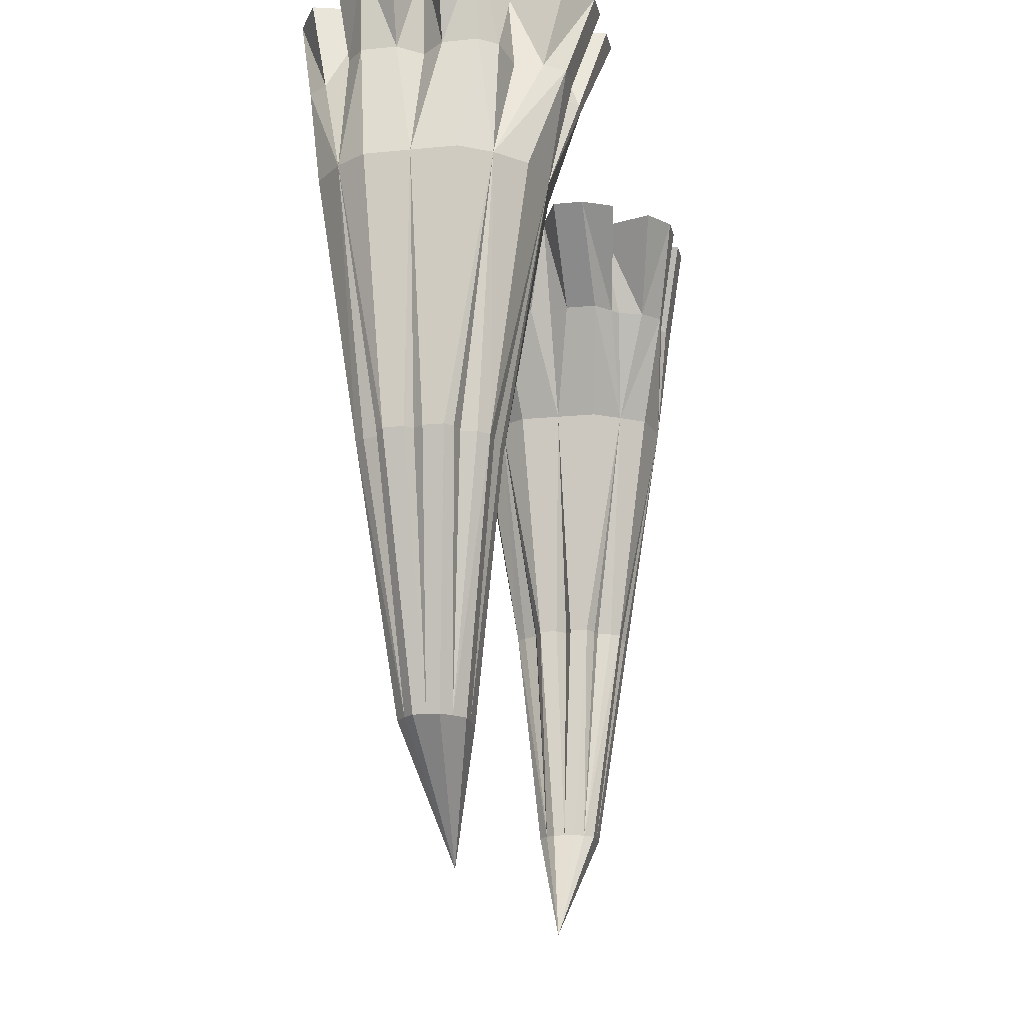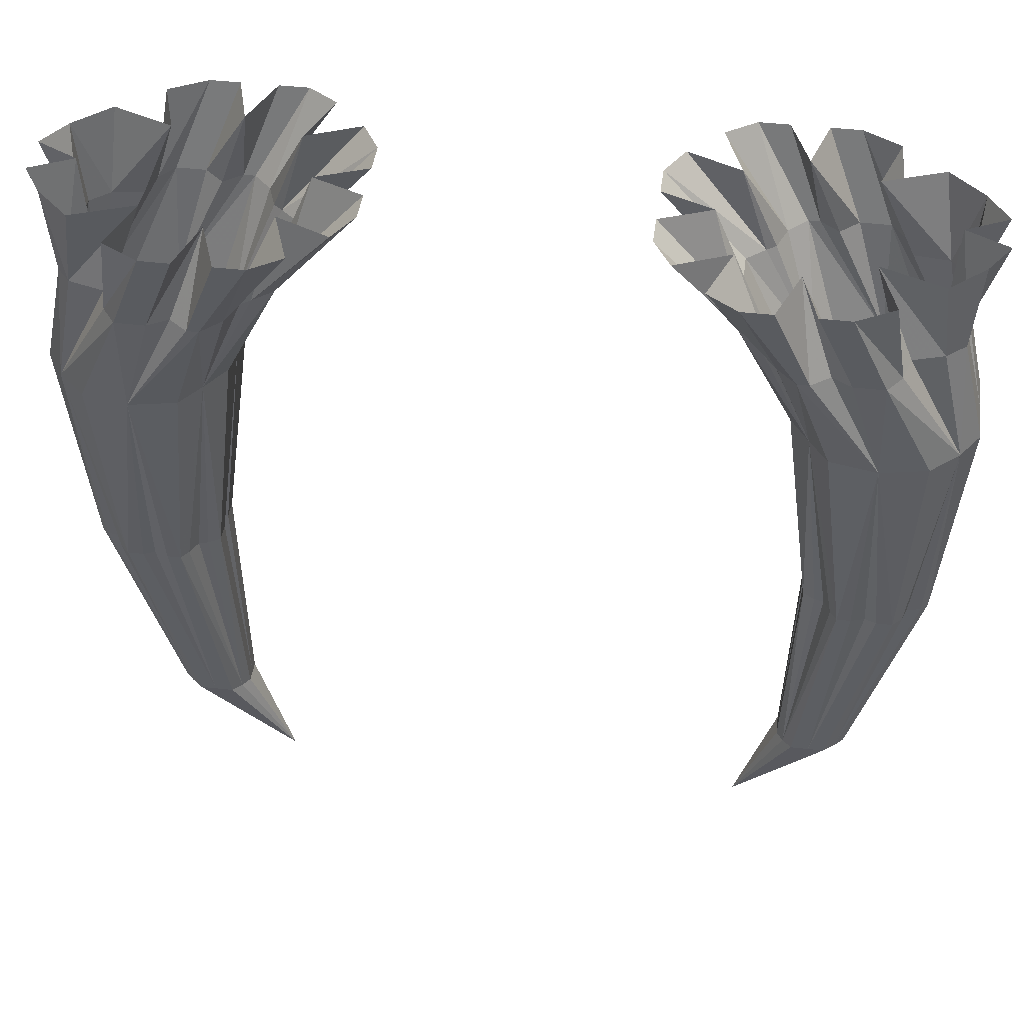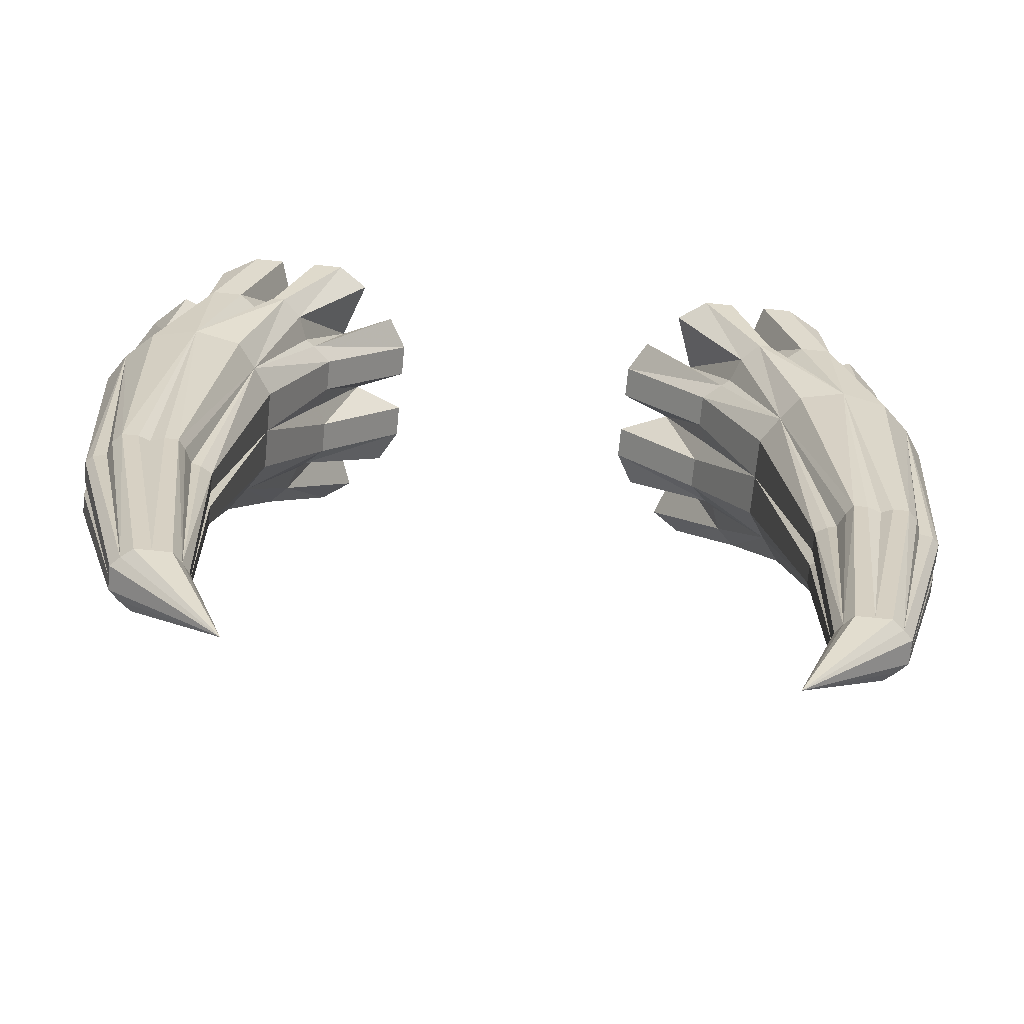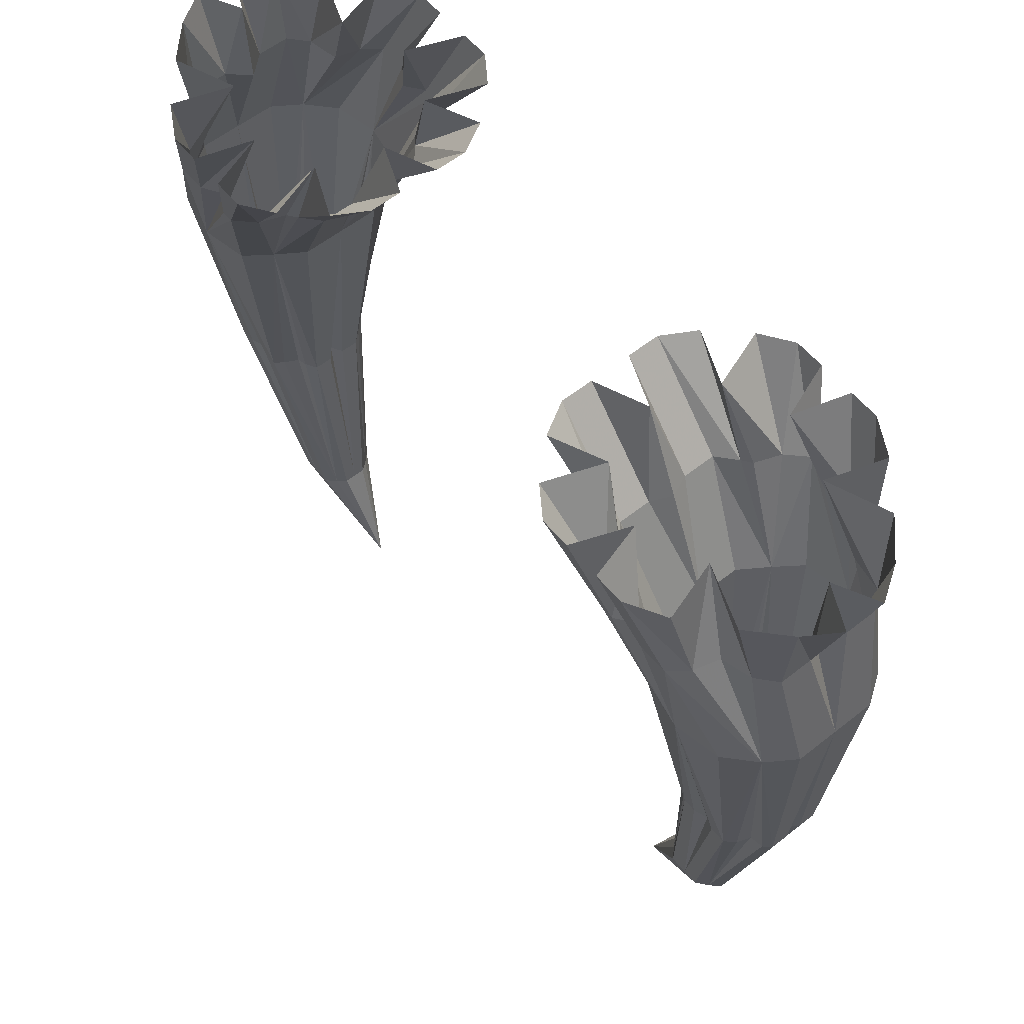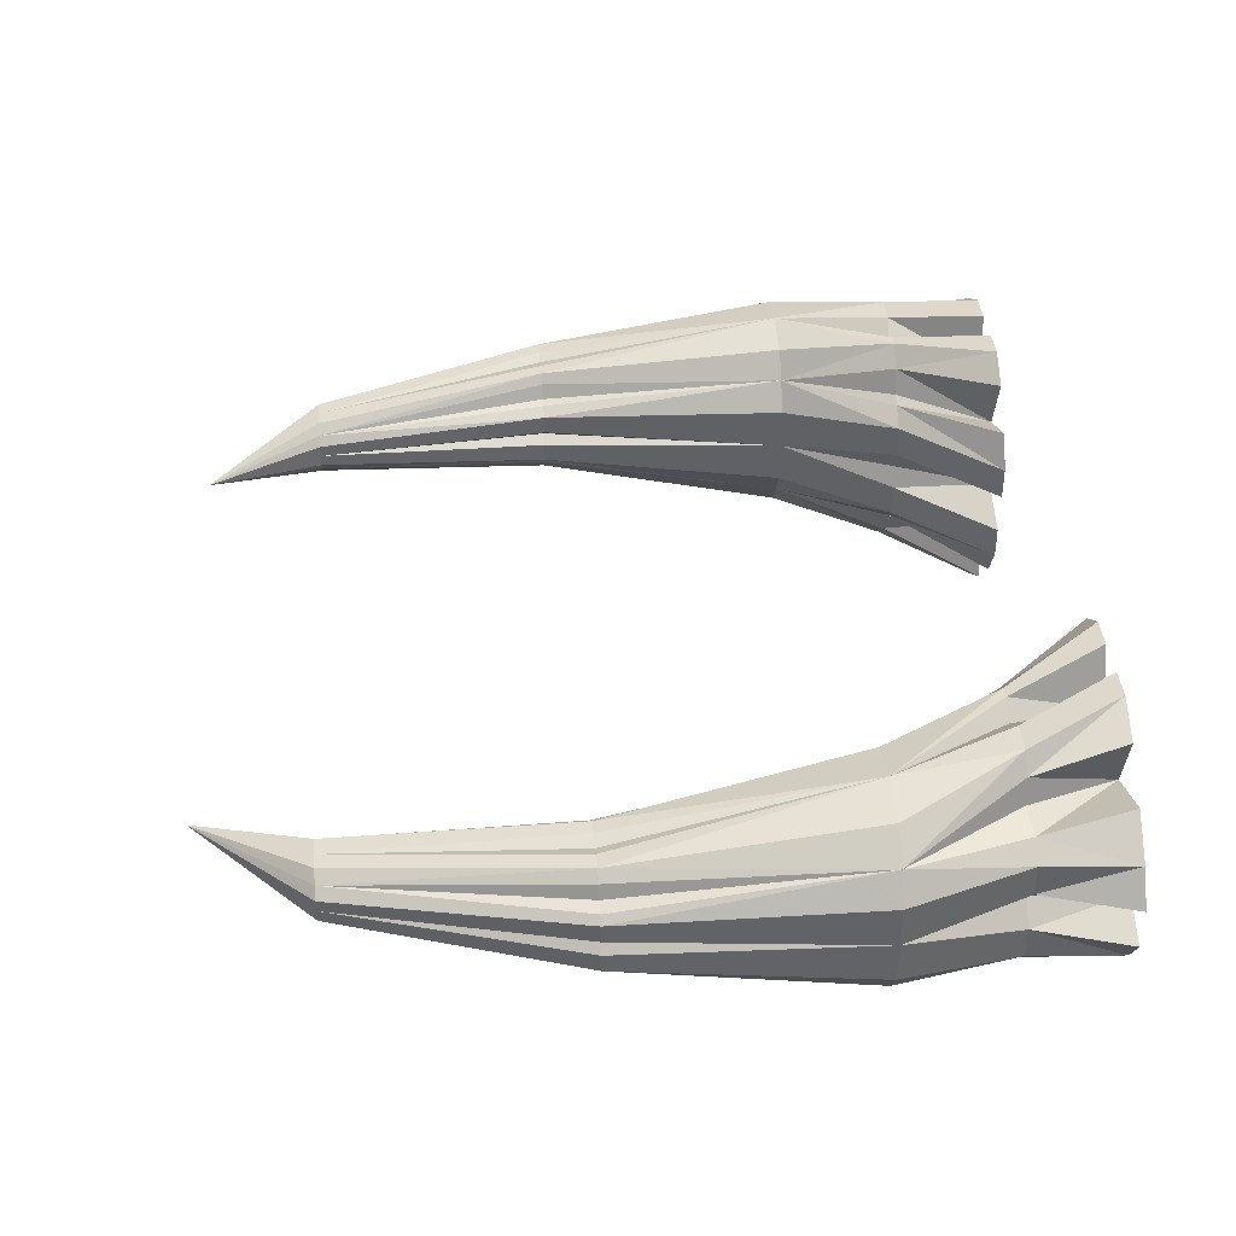
<metadata>
{"format":"obj","ext":"obj","renderer":"f3d","projection":"perspective","resolution":1024,"background":"white","views":[{"elev":-16.9,"azim":-78.6,"up":"+Y"},{"elev":44.0,"azim":-172.3,"up":"+Y"},{"elev":-70.9,"azim":174.3,"up":"+Y"},{"elev":58.3,"azim":50.8,"up":"+Y"},{"elev":39.3,"azim":85.0,"up":"+Z"}]}
</metadata>
<code>
v 0.8438 -2.688 0
v 1.227 -2.305 -0.03906
v 1.227 -2.305 0
v 1.227 -2.305 0.03906
v 1.195 -2.305 0.07031
v 1.156 -2.305 0.1016
v 1.102 -2.305 0.1016
v 1.039 -2.305 0.1016
v 1.008 -2.305 0.07031
v 0.9844 -2.305 0.03906
v 0.9844 -2.305 0
v 0.9844 -2.305 -0.03906
v 1.008 -2.305 -0.07031
v 1.039 -2.305 -0.1016
v 1.102 -2.305 -0.1016
v 1.156 -2.305 -0.1016
v 1.195 -2.305 -0.07031
v 1.438 -1.516 -0.09375
v 1.438 -1.516 -0.03125
v 1.414 -1.516 0
v 1.438 -1.516 0.02344
v 1.438 -1.516 0.08594
v 1.414 -1.516 0.1094
v 1.367 -1.516 0.1172
v 1.352 -1.516 0.1641
v 1.32 -1.516 0.1953
v 1.266 -1.516 0.1953
v 1.227 -1.516 0.1797
v 1.18 -1.516 0.1953
v 1.133 -1.516 0.1953
v 1.109 -1.516 0.1641
v 1.086 -1.516 0.1172
v 1.055 -1.516 0.1094
v 1.016 -1.516 0.08594
v 1.016 -1.516 0.02344
v 1.055 -1.516 0
v 1.016 -1.516 -0.03125
v 1.016 -1.516 -0.09375
v 1.055 -1.516 -0.1172
v 1.086 -1.516 -0.125
v 1.109 -1.516 -0.1719
v 1.133 -1.516 -0.2031
v 1.18 -1.516 -0.2031
v 1.227 -1.516 -0.1875
v 1.266 -1.516 -0.2031
v 1.32 -1.516 -0.2031
v 1.352 -1.516 -0.1719
v 1.367 -1.516 -0.125
v 1.414 -1.516 -0.1172
v 1.438 -0.6875 -0.2344
v 1.5 -0.6875 -0.1406
v 1.5 -0.6875 0
v 1.5 -0.6875 0.1406
v 1.438 -0.6875 0.2344
v 1.344 -0.6875 0.3203
v 1.188 -0.6875 0.3516
v 1.031 -0.6875 0.3203
v 0.9688 -0.6875 0.2344
v 0.9062 -0.6875 0.1406
v 0.9062 -0.6875 0
v 0.9062 -0.6875 -0.1406
v 0.9688 -0.6875 -0.2344
v 1.031 -0.6875 -0.3203
v 1.188 -0.6875 -0.3516
v 1.344 -0.6875 -0.3203
v 1.406 -0.2969 -0.1797
v 1.406 -0.2969 -0.07031
v 1.359 -0.2969 -0.2344
v 1.43 0 -0.1797
v 1.5 0 -0.07031
v 1.359 0 0
v 1.344 -0.2969 0
v 1.406 -0.2969 0.07031
v 1.406 -0.2969 0.1797
v 1.344 -0.2969 0.2344
v 1.242 -0.3047 0.2578
v 1.219 -0.3047 0.3438
v 1.172 -0.3047 0.4062
v 1.07 -0.3047 0.4062
v 1.008 -0.3125 0.3594
v 0.9453 -0.3125 0.4062
v 0.9062 -0.3125 0.4062
v 0.8438 -0.3125 0.3438
v 0.8125 -0.3125 0.2578
v 0.7812 -0.3125 0.2344
v 0.7188 -0.3125 0.1797
v 0.7188 -0.3125 0.07031
v 0.75 -0.3125 0
v 0.7188 -0.3125 -0.07031
v 0.7188 -0.3125 -0.1797
v 0.7812 -0.3125 -0.2344
v 0.8125 -0.3125 -0.2578
v 0.8438 -0.3125 -0.3438
v 0.9062 -0.3125 -0.4062
v 0.9453 -0.3125 -0.4062
v 1.008 -0.3125 -0.3594
v 1.07 -0.3047 -0.4062
v 1.172 -0.3047 -0.4062
v 1.219 -0.3047 -0.3438
v 1.242 -0.3047 -0.2578
v 1.109 0 -0.2109
v 1.312 0 -0.2891
v 1.5 0 0.07031
v 1.43 0 0.1797
v 1.312 0 0.2891
v 1.109 0 0.2109
v 1.172 0 0.4062
v 1.047 0 0.4766
v 0.9453 0 0.4766
v 0.8906 0 0.2891
v 0.8203 0 0.4766
v 0.7188 0 0.4766
v 0.6172 0 0.4062
v 0.6875 0 0.2109
v 0.5078 0 0.2891
v 0.4453 0 0.1797
v 0.4453 0 0.07031
v 0.6172 0 0
v 0.4453 0 -0.07031
v 0.4453 0 -0.1797
v 0.5078 0 -0.2891
v 0.6875 0 -0.2109
v 0.6172 0 -0.4062
v 0.7188 0 -0.4766
v 0.8203 0 -0.4766
v 0.8906 0 -0.2891
v 0.9453 0 -0.4766
v 1.047 0 -0.4766
v 1.172 0 -0.4062
v -0.8438 -2.688 0
v -1.227 -2.305 0.03906
v -1.227 -2.305 0
v -1.227 -2.305 -0.03906
v -1.195 -2.305 -0.07031
v -1.156 -2.305 -0.1016
v -1.102 -2.305 -0.1016
v -1.039 -2.305 -0.1016
v -1.008 -2.305 -0.07031
v -0.9844 -2.305 -0.03906
v -0.9844 -2.305 0
v -0.9844 -2.305 0.03906
v -1.008 -2.305 0.07031
v -1.039 -2.305 0.1016
v -1.102 -2.305 0.1016
v -1.156 -2.305 0.1016
v -1.195 -2.305 0.07031
v -1.438 -1.516 0.09375
v -1.438 -1.516 0.03125
v -1.414 -1.516 0
v -1.438 -1.516 -0.02344
v -1.438 -1.516 -0.08594
v -1.414 -1.516 -0.1094
v -1.367 -1.516 -0.1172
v -1.352 -1.516 -0.1641
v -1.32 -1.516 -0.1953
v -1.266 -1.516 -0.1953
v -1.227 -1.516 -0.1797
v -1.18 -1.516 -0.1953
v -1.133 -1.516 -0.1953
v -1.109 -1.516 -0.1641
v -1.086 -1.516 -0.1172
v -1.055 -1.516 -0.1094
v -1.016 -1.516 -0.08594
v -1.016 -1.516 -0.02344
v -1.055 -1.516 0
v -1.016 -1.516 0.03125
v -1.016 -1.516 0.09375
v -1.055 -1.516 0.1172
v -1.086 -1.516 0.125
v -1.109 -1.516 0.1719
v -1.133 -1.516 0.2031
v -1.18 -1.516 0.2031
v -1.227 -1.516 0.1875
v -1.266 -1.516 0.2031
v -1.32 -1.516 0.2031
v -1.352 -1.516 0.1719
v -1.367 -1.516 0.125
v -1.414 -1.516 0.1172
v -1.438 -0.6875 0.2344
v -1.5 -0.6875 0.1406
v -1.5 -0.6875 0
v -1.5 -0.6875 -0.1406
v -1.438 -0.6875 -0.2344
v -1.344 -0.6875 -0.3203
v -1.188 -0.6875 -0.3516
v -1.031 -0.6875 -0.3203
v -0.9688 -0.6875 -0.2344
v -0.9062 -0.6875 -0.1406
v -0.9062 -0.6875 0
v -0.9062 -0.6875 0.1406
v -0.9688 -0.6875 0.2344
v -1.031 -0.6875 0.3203
v -1.188 -0.6875 0.3516
v -1.344 -0.6875 0.3203
v -1.406 -0.2969 0.1797
v -1.406 -0.2969 0.07031
v -1.359 -0.2969 0.2344
v -1.43 0 0.1797
v -1.5 0 0.07031
v -1.359 0 0
v -1.344 -0.2969 0
v -1.406 -0.2969 -0.07031
v -1.406 -0.2969 -0.1797
v -1.344 -0.2969 -0.2344
v -1.242 -0.3047 -0.2578
v -1.219 -0.3047 -0.3438
v -1.172 -0.3047 -0.4062
v -1.07 -0.3047 -0.4062
v -1.008 -0.3125 -0.3594
v -0.9453 -0.3125 -0.4062
v -0.9062 -0.3125 -0.4062
v -0.8438 -0.3125 -0.3438
v -0.8125 -0.3125 -0.2578
v -0.7812 -0.3125 -0.2344
v -0.7188 -0.3125 -0.1797
v -0.7188 -0.3125 -0.07031
v -0.75 -0.3125 0
v -0.7188 -0.3125 0.07031
v -0.7188 -0.3125 0.1797
v -0.7812 -0.3125 0.2344
v -0.8125 -0.3125 0.2578
v -0.8438 -0.3125 0.3438
v -0.9062 -0.3125 0.4062
v -0.9453 -0.3125 0.4062
v -1.008 -0.3125 0.3594
v -1.07 -0.3047 0.4062
v -1.172 -0.3047 0.4062
v -1.219 -0.3047 0.3438
v -1.242 -0.3047 0.2578
v -1.109 0 0.2109
v -1.312 0 0.2891
v -1.5 0 -0.07031
v -1.43 0 -0.1797
v -1.312 0 -0.2891
v -1.109 0 -0.2109
v -1.172 0 -0.4062
v -1.047 0 -0.4766
v -0.9453 0 -0.4766
v -0.8906 0 -0.2891
v -0.8203 0 -0.4766
v -0.7188 0 -0.4766
v -0.6172 0 -0.4062
v -0.6875 0 -0.2109
v -0.5078 0 -0.2891
v -0.4453 0 -0.1797
v -0.4453 0 -0.07031
v -0.6172 0 0
v -0.4453 0 0.07031
v -0.4453 0 0.1797
v -0.5078 0 0.2891
v -0.6875 0 0.2109
v -0.6172 0 0.4062
v -0.7188 0 0.4766
v -0.8203 0 0.4766
v -0.8906 0 0.2891
v -0.9453 0 0.4766
v -1.047 0 0.4766
v -1.172 0 0.4062
f 1 2 3
f 1 3 4
f 1 4 5
f 1 5 6
f 1 6 7
f 1 7 8
f 1 8 9
f 1 9 10
f 1 10 11
f 1 11 12
f 1 12 13
f 1 13 14
f 1 14 15
f 1 15 16
f 1 16 17
f 1 17 2
f 2 17 18
f 2 18 3
f 3 18 19
f 3 21 22
f 3 22 4
f 4 22 5
f 5 22 23
f 5 25 26
f 5 26 6
f 6 26 7
f 7 26 27
f 7 29 30
f 7 30 8
f 8 30 9
f 9 30 31
f 9 33 34
f 9 34 10
f 10 34 11
f 11 34 35
f 11 37 38
f 11 38 12
f 12 38 13
f 13 38 39
f 13 41 42
f 13 42 14
f 14 42 15
f 15 42 43
f 15 45 46
f 15 46 16
f 16 46 17
f 17 46 47
f 17 49 18
f 18 49 50
f 18 50 51
f 18 51 52
f 18 52 19
f 21 52 22
f 22 52 53
f 22 53 54
f 22 54 23
f 25 54 26
f 26 54 55
f 26 55 56
f 26 56 27
f 29 56 30
f 30 56 57
f 30 57 58
f 30 58 31
f 33 58 34
f 34 58 59
f 34 59 60
f 34 60 35
f 37 60 38
f 38 60 61
f 38 61 62
f 38 62 39
f 41 62 42
f 42 62 63
f 42 63 64
f 42 64 43
f 45 64 46
f 46 64 65
f 46 65 50
f 46 50 47
f 66 67 52
f 66 52 51
f 66 51 50
f 66 50 68
f 52 73 74
f 52 74 53
f 53 74 54
f 54 74 75
f 54 77 78
f 54 78 55
f 55 78 56
f 56 78 79
f 56 81 82
f 56 82 57
f 57 82 58
f 58 82 83
f 58 85 86
f 58 86 59
f 59 86 60
f 60 86 87
f 60 89 90
f 60 90 61
f 61 90 62
f 62 90 91
f 62 93 94
f 62 94 63
f 63 94 64
f 64 94 95
f 64 97 98
f 64 98 65
f 65 98 50
f 50 98 99
f 130 131 132
f 130 132 133
f 130 133 134
f 130 134 135
f 130 135 136
f 130 136 137
f 130 137 138
f 130 138 139
f 130 139 140
f 130 140 141
f 130 141 142
f 130 142 143
f 130 143 144
f 130 144 145
f 130 145 146
f 130 146 131
f 131 146 147
f 131 147 132
f 132 147 148
f 132 150 151
f 132 151 133
f 133 151 134
f 134 151 152
f 134 154 155
f 134 155 135
f 135 155 136
f 136 155 156
f 136 158 159
f 136 159 137
f 137 159 138
f 138 159 160
f 138 162 163
f 138 163 139
f 139 163 140
f 140 163 164
f 140 166 167
f 140 167 141
f 141 167 142
f 142 167 168
f 142 170 171
f 142 171 143
f 143 171 144
f 144 171 172
f 144 174 175
f 144 175 145
f 145 175 146
f 146 175 176
f 146 178 147
f 147 178 179
f 147 179 180
f 147 180 181
f 147 181 148
f 150 181 151
f 151 181 182
f 151 182 183
f 151 183 152
f 154 183 155
f 155 183 184
f 155 184 185
f 155 185 156
f 158 185 159
f 159 185 186
f 159 186 187
f 159 187 160
f 162 187 163
f 163 187 188
f 163 188 189
f 163 189 164
f 166 189 167
f 167 189 190
f 167 190 191
f 167 191 168
f 170 191 171
f 171 191 192
f 171 192 193
f 171 193 172
f 174 193 175
f 175 193 194
f 175 194 179
f 175 179 176
f 195 196 181
f 195 181 180
f 195 180 179
f 195 179 197
f 181 202 203
f 181 203 182
f 182 203 183
f 183 203 204
f 183 206 207
f 183 207 184
f 184 207 185
f 185 207 208
f 185 210 211
f 185 211 186
f 186 211 187
f 187 211 212
f 187 214 215
f 187 215 188
f 188 215 189
f 189 215 216
f 189 218 219
f 189 219 190
f 190 219 191
f 191 219 220
f 191 222 223
f 191 223 192
f 192 223 193
f 193 223 224
f 193 226 227
f 193 227 194
f 194 227 179
f 179 227 228
f 3 19 20
f 3 20 21
f 5 23 24
f 5 24 25
f 7 27 28
f 7 28 29
f 9 31 32
f 9 32 33
f 11 35 36
f 11 36 37
f 13 39 40
f 13 40 41
f 15 43 44
f 15 44 45
f 17 47 48
f 17 48 49
f 19 52 20
f 20 52 21
f 23 54 24
f 24 54 25
f 27 56 28
f 28 56 29
f 31 58 32
f 32 58 33
f 35 60 36
f 36 60 37
f 39 62 40
f 40 62 41
f 43 64 44
f 44 64 45
f 47 50 48
f 48 50 49
f 67 70 71
f 67 71 72
f 67 72 52
f 52 72 73
f 54 75 76
f 54 76 77
f 56 79 80
f 56 80 81
f 58 83 84
f 58 84 85
f 60 87 88
f 60 88 89
f 62 91 92
f 62 92 93
f 64 95 96
f 64 96 97
f 50 99 100
f 50 100 68
f 68 100 101
f 68 101 102
f 71 103 73
f 71 73 72
f 75 105 106
f 75 106 76
f 76 106 77
f 77 106 107
f 79 109 110
f 79 110 80
f 80 110 81
f 81 110 111
f 83 113 114
f 83 114 84
f 84 114 85
f 85 114 115
f 87 117 118
f 87 118 88
f 88 118 89
f 89 118 119
f 91 121 122
f 91 122 92
f 92 122 93
f 93 122 123
f 95 125 126
f 95 126 96
f 96 126 97
f 97 126 127
f 99 129 101
f 99 101 100
f 132 148 149
f 132 149 150
f 134 152 153
f 134 153 154
f 136 156 157
f 136 157 158
f 138 160 161
f 138 161 162
f 140 164 165
f 140 165 166
f 142 168 169
f 142 169 170
f 144 172 173
f 144 173 174
f 146 176 177
f 146 177 178
f 148 181 149
f 149 181 150
f 152 183 153
f 153 183 154
f 156 185 157
f 157 185 158
f 160 187 161
f 161 187 162
f 164 189 165
f 165 189 166
f 168 191 169
f 169 191 170
f 172 193 173
f 173 193 174
f 176 179 177
f 177 179 178
f 196 199 200
f 196 200 201
f 196 201 181
f 181 201 202
f 183 204 205
f 183 205 206
f 185 208 209
f 185 209 210
f 187 212 213
f 187 213 214
f 189 216 217
f 189 217 218
f 191 220 221
f 191 221 222
f 193 224 225
f 193 225 226
f 179 228 229
f 179 229 197
f 197 229 230
f 197 230 231
f 200 232 202
f 200 202 201
f 204 234 235
f 204 235 205
f 205 235 206
f 206 235 236
f 208 238 239
f 208 239 209
f 209 239 210
f 210 239 240
f 212 242 243
f 212 243 213
f 213 243 214
f 214 243 244
f 216 246 247
f 216 247 217
f 217 247 218
f 218 247 248
f 220 250 251
f 220 251 221
f 221 251 222
f 222 251 252
f 224 254 255
f 224 255 225
f 225 255 226
f 226 255 256
f 228 258 230
f 228 230 229
f 66 68 69
f 66 69 67
f 67 69 70
f 68 102 69
f 73 103 104
f 73 104 74
f 74 104 75
f 75 104 105
f 77 107 108
f 77 108 78
f 78 108 79
f 79 108 109
f 81 111 112
f 81 112 82
f 82 112 83
f 83 112 113
f 85 115 116
f 85 116 86
f 86 116 87
f 87 116 117
f 89 119 120
f 89 120 90
f 90 120 91
f 91 120 121
f 93 123 124
f 93 124 94
f 94 124 95
f 95 124 125
f 97 127 128
f 97 128 98
f 98 128 99
f 99 128 129
f 195 197 198
f 195 198 196
f 196 198 199
f 197 231 198
f 202 232 233
f 202 233 203
f 203 233 204
f 204 233 234
f 206 236 237
f 206 237 207
f 207 237 208
f 208 237 238
f 210 240 241
f 210 241 211
f 211 241 212
f 212 241 242
f 214 244 245
f 214 245 215
f 215 245 216
f 216 245 246
f 218 248 249
f 218 249 219
f 219 249 220
f 220 249 250
f 222 252 253
f 222 253 223
f 223 253 224
f 224 253 254
f 226 256 257
f 226 257 227
f 227 257 228
f 228 257 258

</code>
